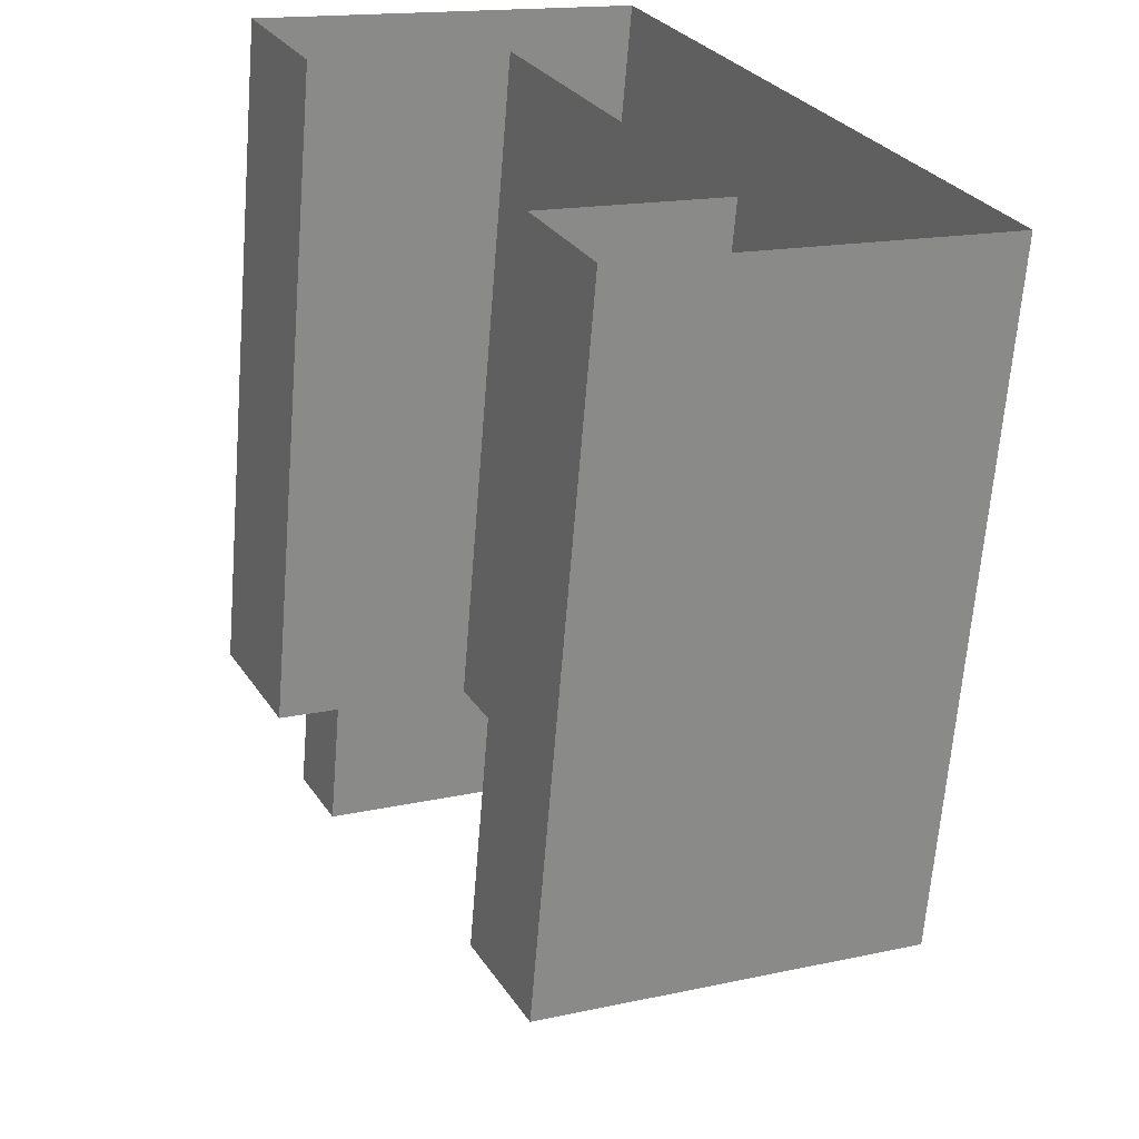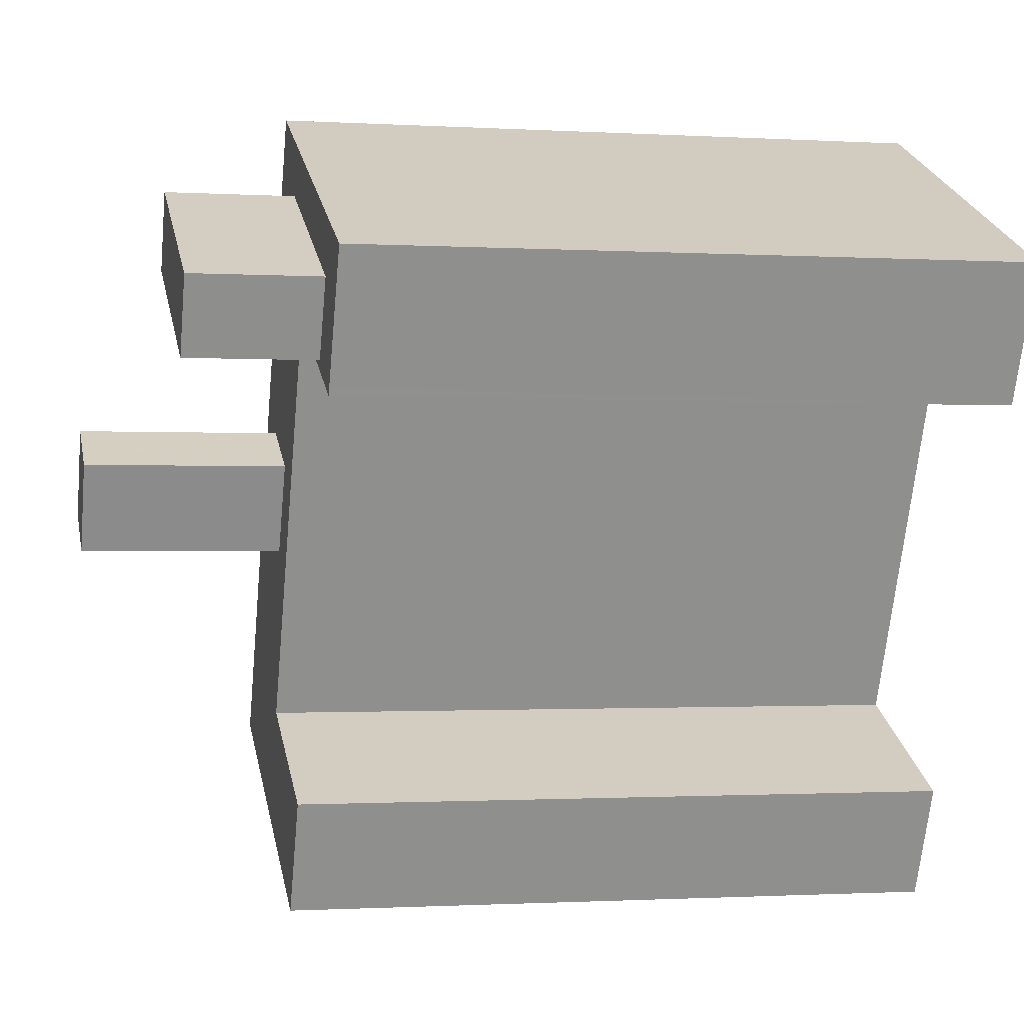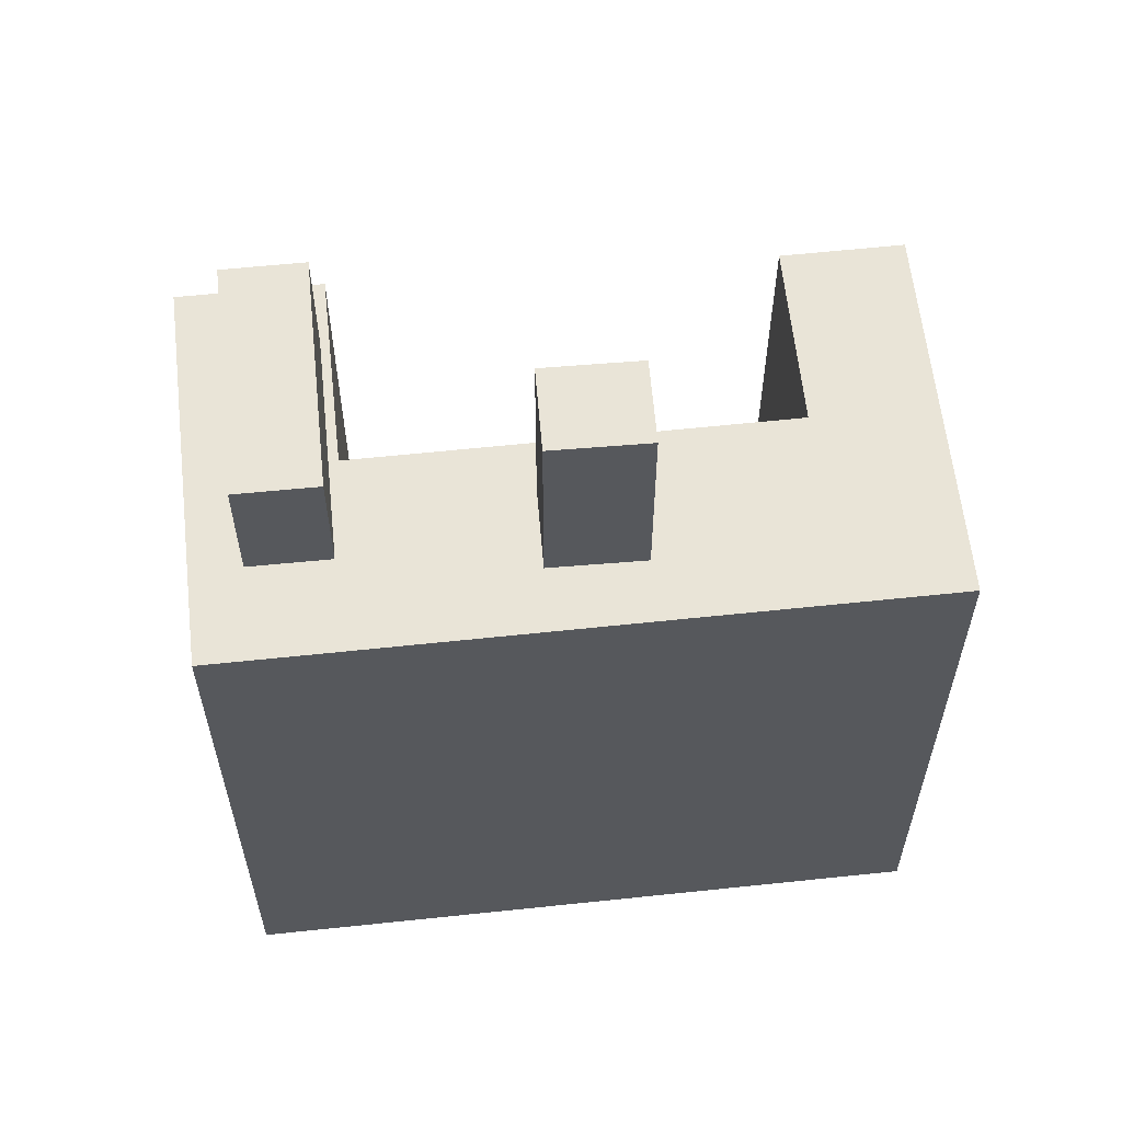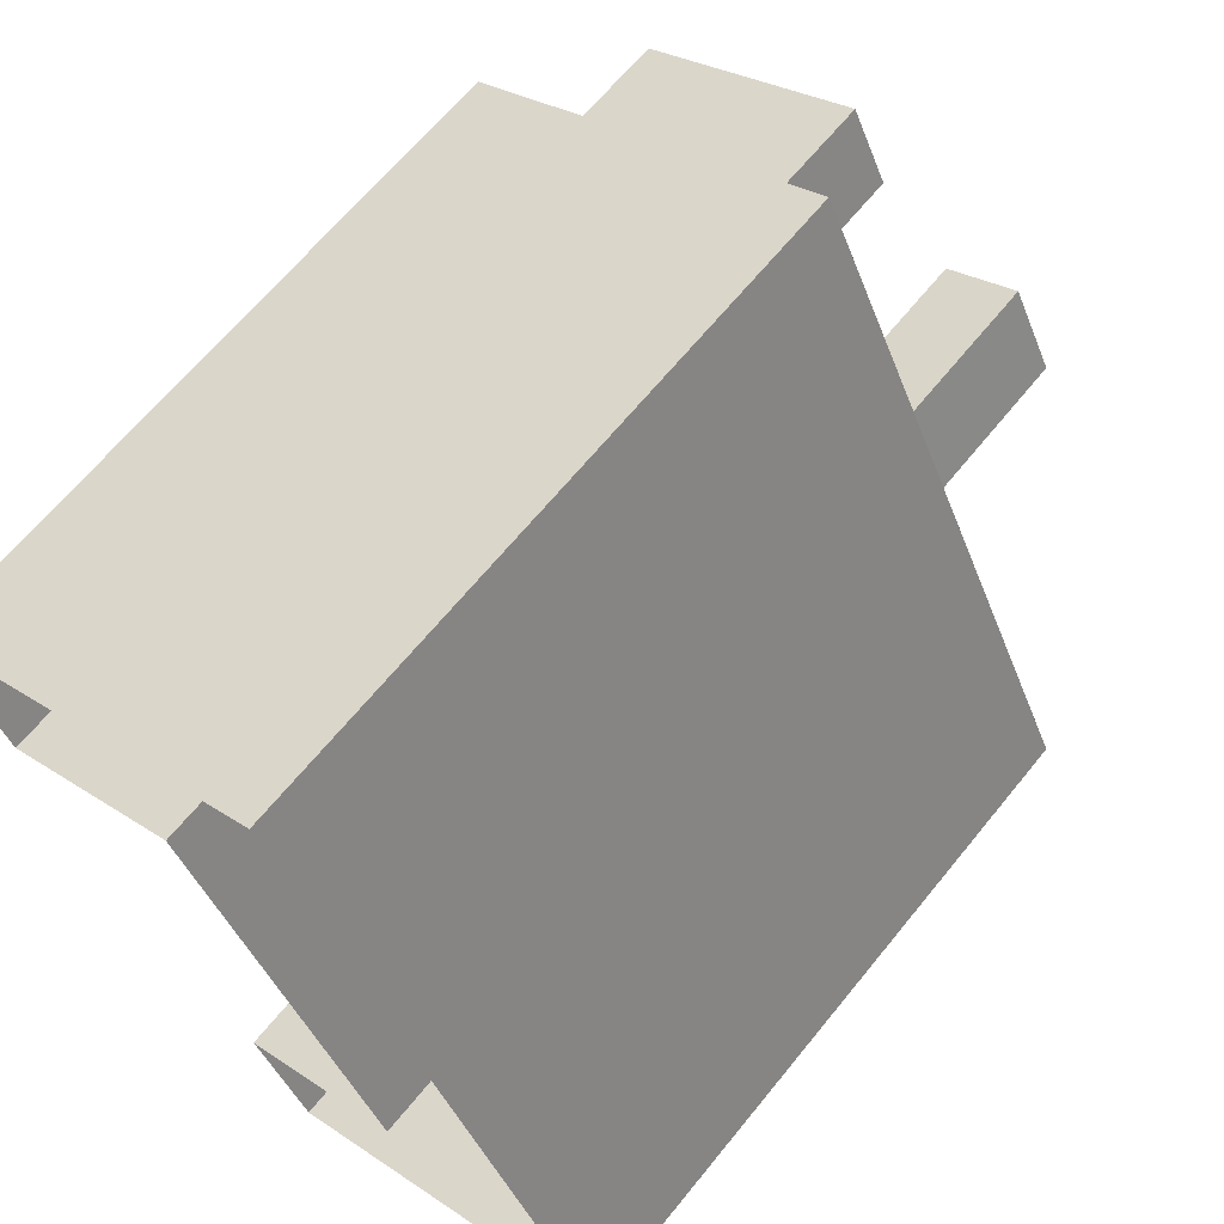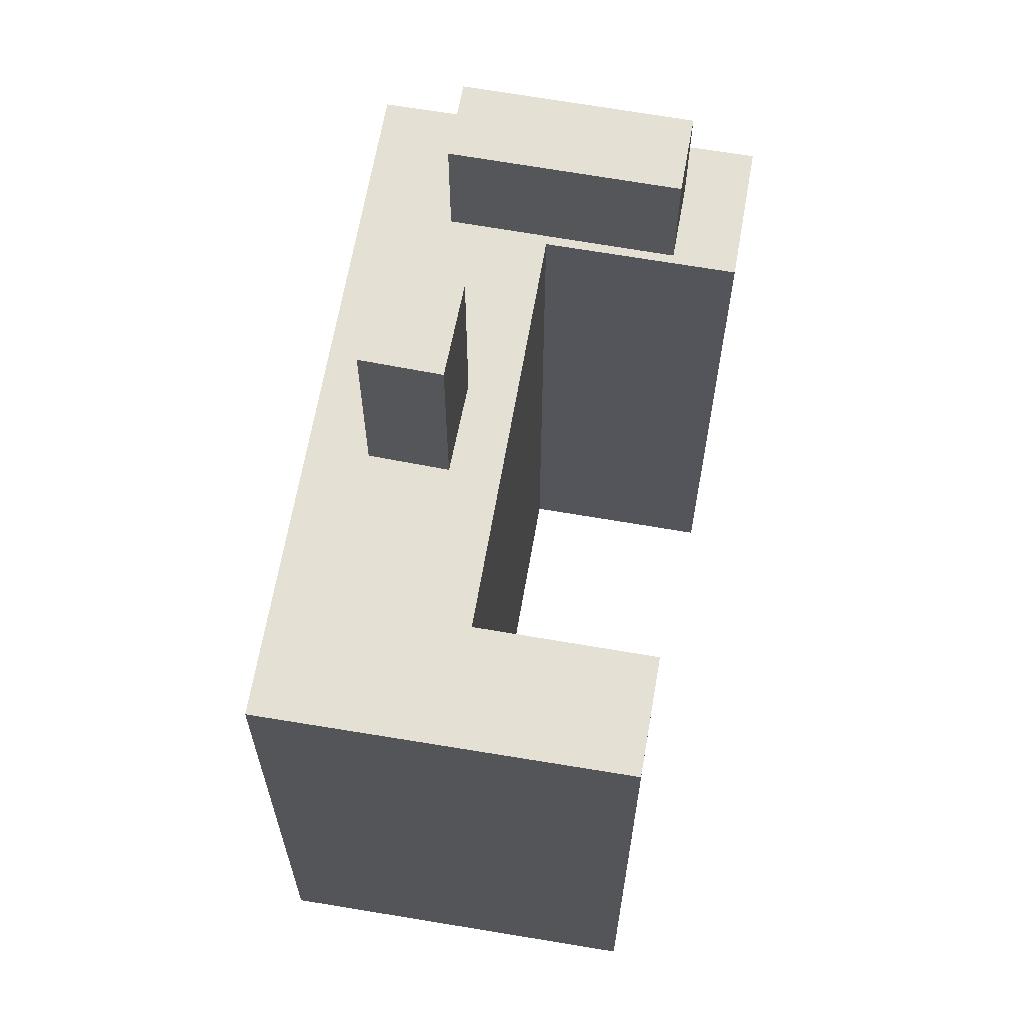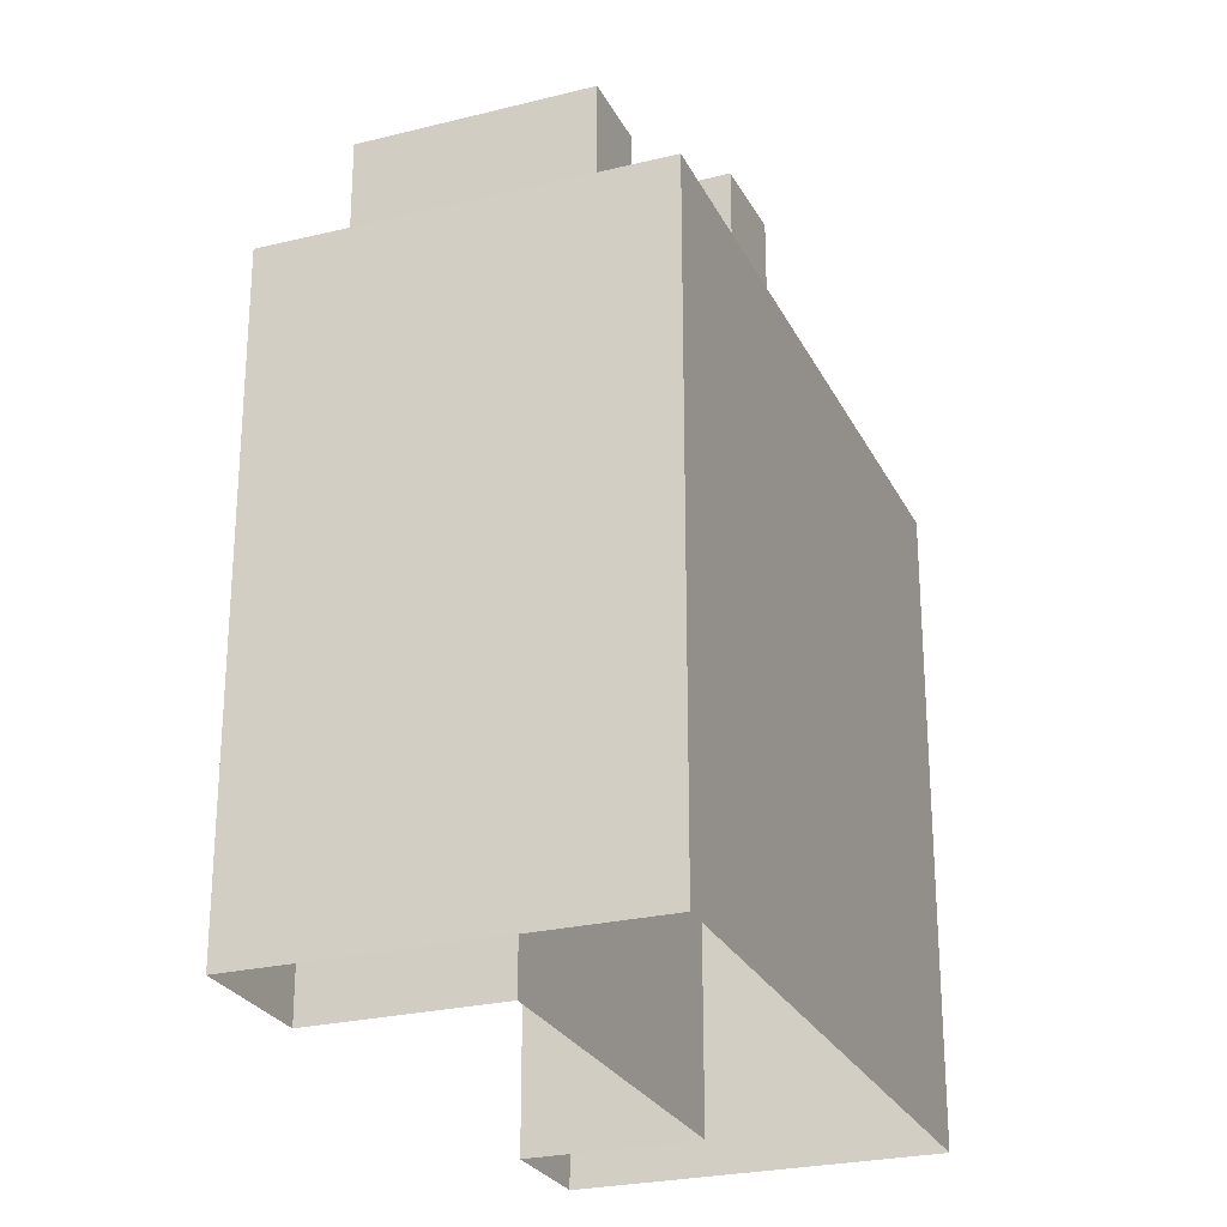
<metadata>
{"format":"obj","ext":"obj","renderer":"f3d","projection":"perspective","resolution":1024,"background":"white","views":[{"elev":-65.1,"azim":175.4,"up":"+Y"},{"elev":-1.0,"azim":77.4,"up":"+Y"},{"elev":61.1,"azim":-121.7,"up":"+Z"},{"elev":64.8,"azim":-141.1,"up":"+Y"},{"elev":65.4,"azim":-15.7,"up":"+Z"},{"elev":-25.9,"azim":175.9,"up":"+Z"}]}
</metadata>
<code>
v -1.216e+04 -3.769e+04 16.04
v -1.216e+04 -3.769e+04 16.04
v -1.217e+04 -3.769e+04 16.04
v -1.217e+04 -3.769e+04 16.04
v -1.218e+04 -3.77e+04 16.04
v -1.217e+04 -3.77e+04 16.04
v -1.217e+04 -3.77e+04 16.04
v -1.217e+04 -3.77e+04 16.04
v -1.217e+04 -3.769e+04 35.18
v -1.217e+04 -3.769e+04 35.18
v -1.217e+04 -3.77e+04 35.18
v -1.217e+04 -3.77e+04 35.18
v -1.217e+04 -3.77e+04 30.7
v -1.217e+04 -3.77e+04 30.7
v -1.217e+04 -3.77e+04 30.7
v -1.218e+04 -3.77e+04 30.7
v -1.217e+04 -3.77e+04 30.7
v -1.217e+04 -3.77e+04 30.7
v -1.217e+04 -3.77e+04 30.7
v -1.217e+04 -3.77e+04 30.7
v -1.217e+04 -3.769e+04 30.7
v -1.217e+04 -3.769e+04 30.7
v -1.216e+04 -3.769e+04 30.7
v -1.216e+04 -3.769e+04 30.7
v -1.216e+04 -3.769e+04 30.7
v -1.217e+04 -3.769e+04 30.7
v -1.217e+04 -3.769e+04 30.7
v -1.217e+04 -3.769e+04 30.7
v -1.217e+04 -3.769e+04 30.7
v -1.217e+04 -3.769e+04 30.7
v -1.216e+04 -3.769e+04 30.7
v -1.216e+04 -3.769e+04 30.7
v -1.216e+04 -3.769e+04 33.54
v -1.217e+04 -3.769e+04 33.54
v -1.217e+04 -3.769e+04 33.54
v -1.216e+04 -3.769e+04 33.54
f 1 2 3
f 4 1 3
f 4 3 5
f 6 7 8
f 5 6 8
f 5 3 6
f 9 10 11
f 12 9 11
f 13 14 15
f 13 15 16
f 17 16 18
f 15 19 20
f 18 15 20
f 16 15 18
f 19 21 22
f 21 23 24
f 23 25 24
f 26 17 18
f 27 17 26
f 20 19 22
f 27 26 28
f 28 21 24
f 26 22 28
f 28 22 21
f 27 29 30
f 30 29 31
f 31 32 25
f 29 27 28
f 25 32 24
f 29 32 31
f 33 34 35
f 33 36 34
f 26 11 10
f 26 18 11
f 26 10 9
f 22 26 9
f 22 9 12
f 20 22 12
f 18 12 11
f 18 20 12
f 3 19 6
f 6 19 15
f 21 19 3
f 14 7 6
f 15 14 6
f 13 8 7
f 14 13 7
f 13 5 8
f 13 16 5
f 17 5 16
f 5 17 4
f 30 4 27
f 4 17 27
f 4 31 1
f 4 30 31
f 1 25 2
f 2 25 23
f 31 25 1
f 23 3 2
f 23 21 3
f 29 35 34
f 29 28 35
f 29 34 36
f 32 29 36
f 32 36 33
f 24 32 33
f 28 33 35
f 28 24 33

</code>
